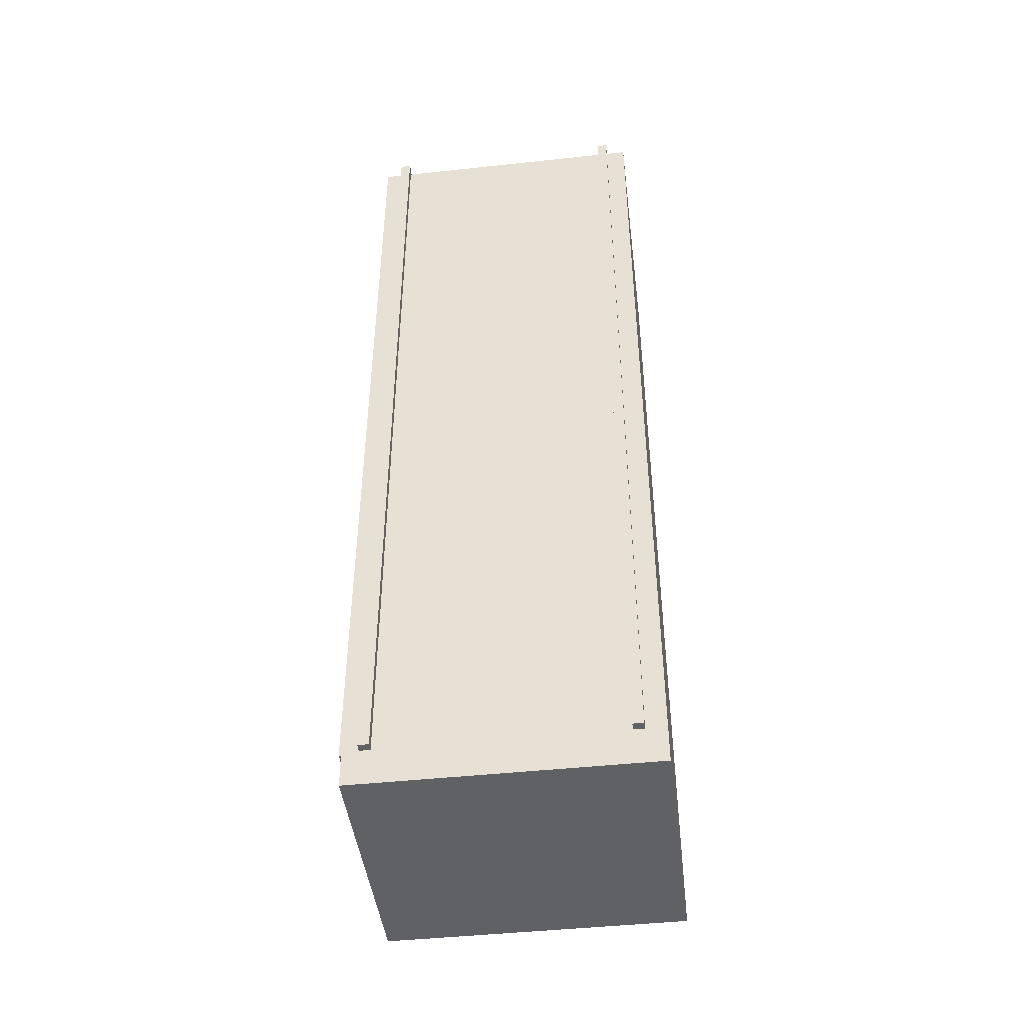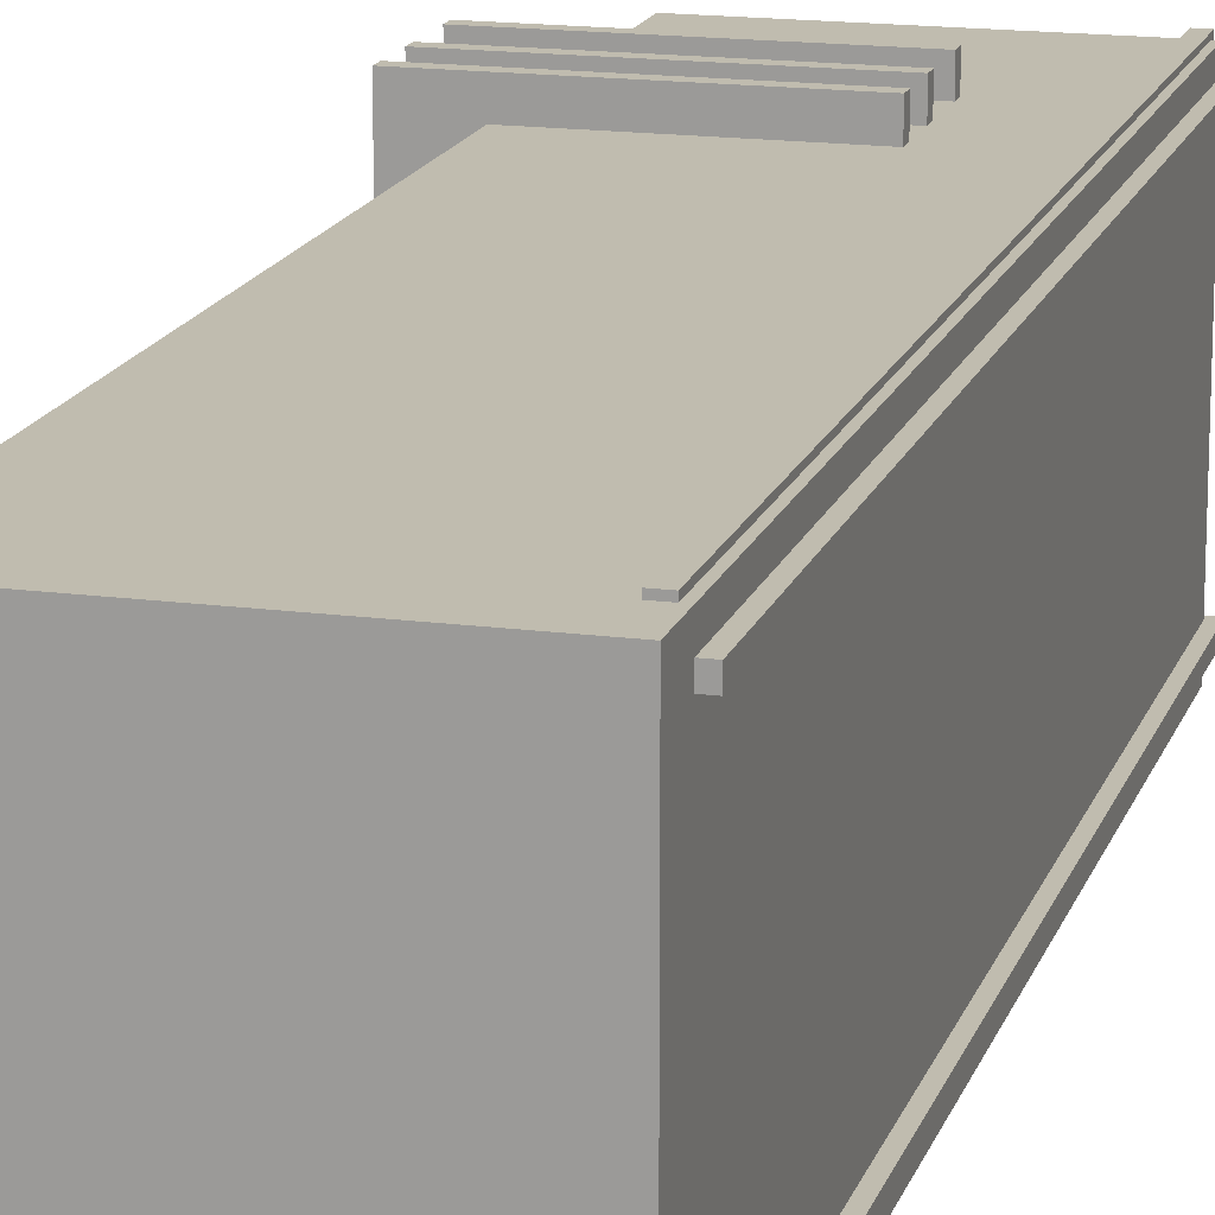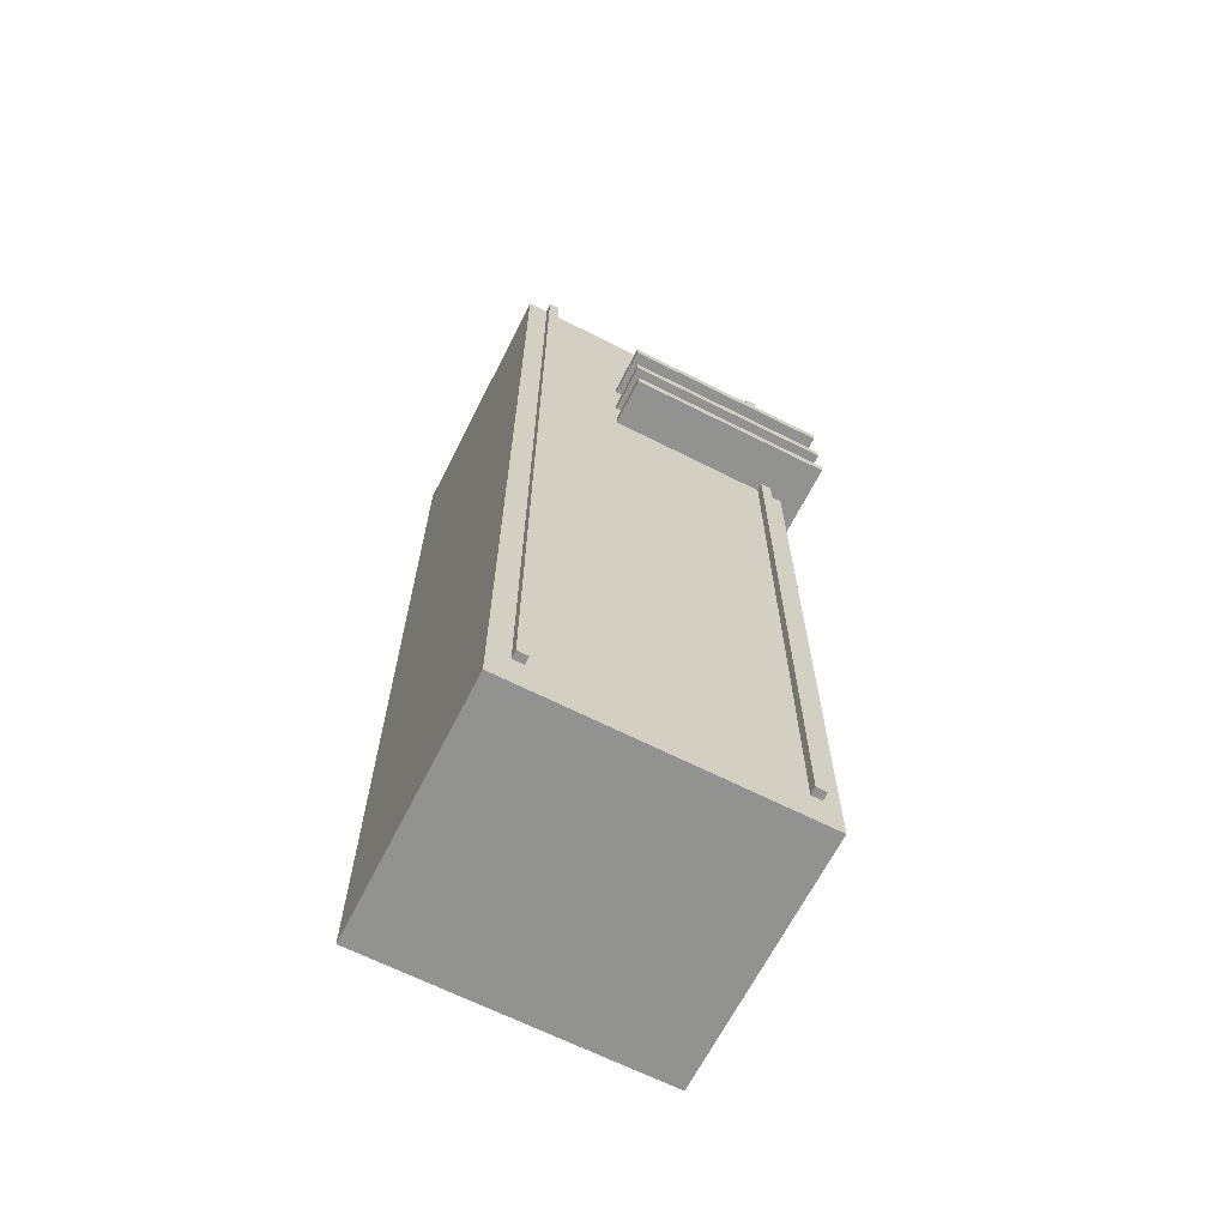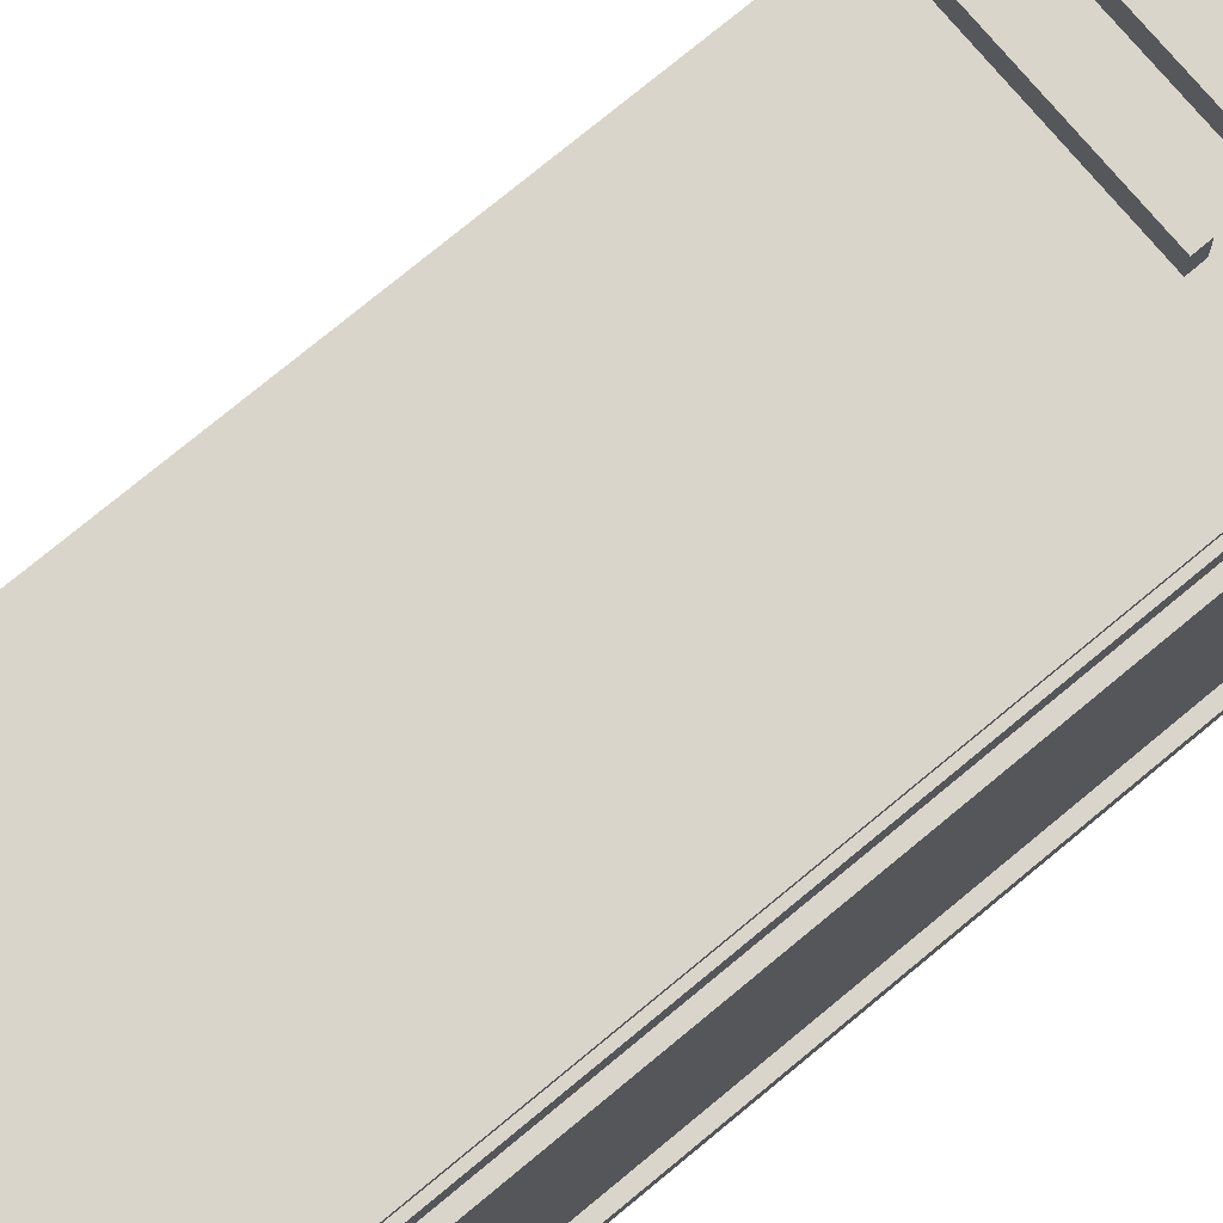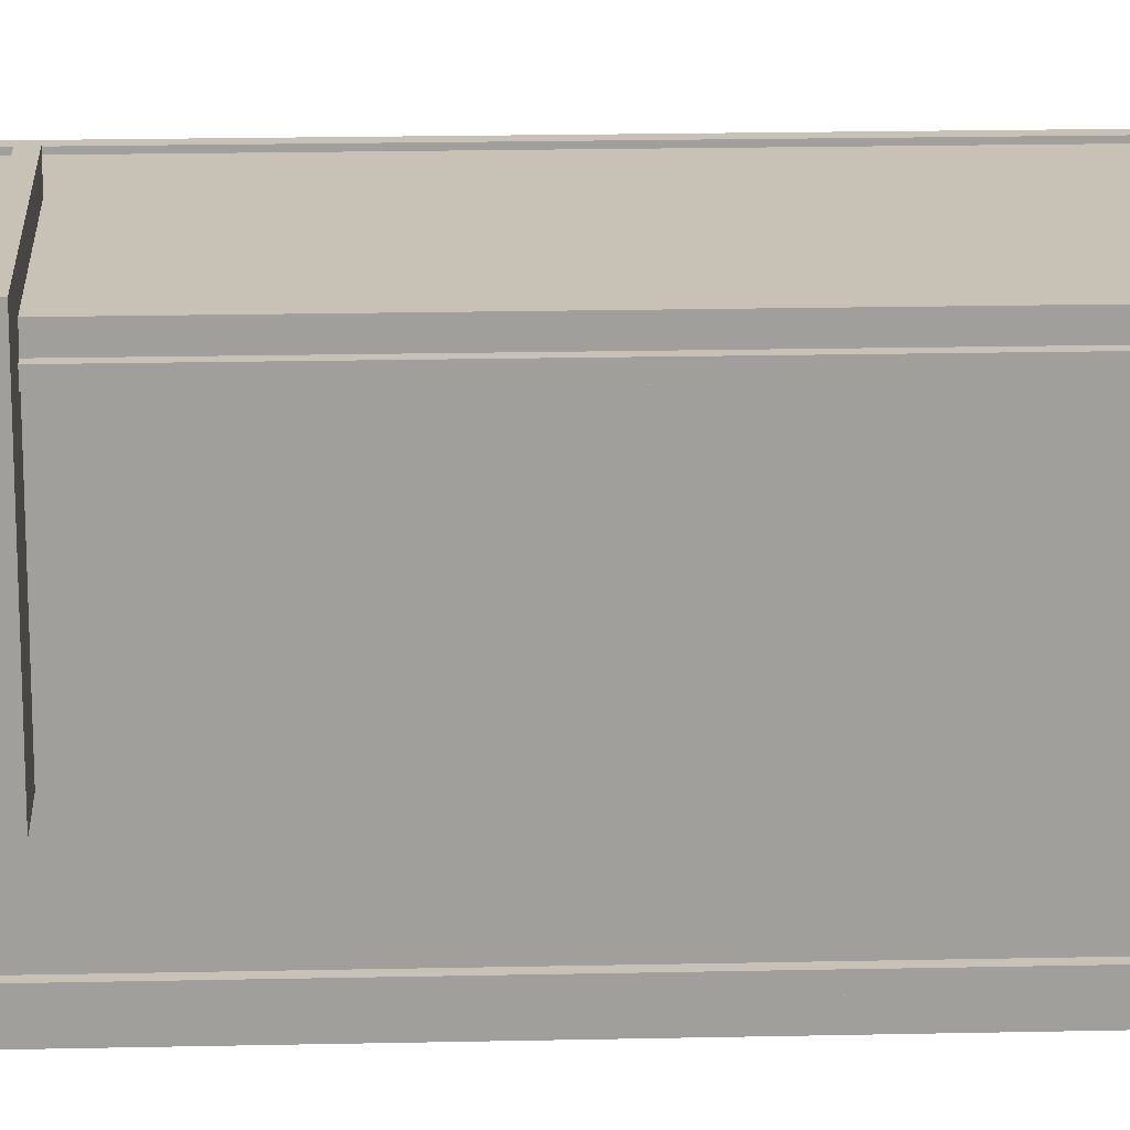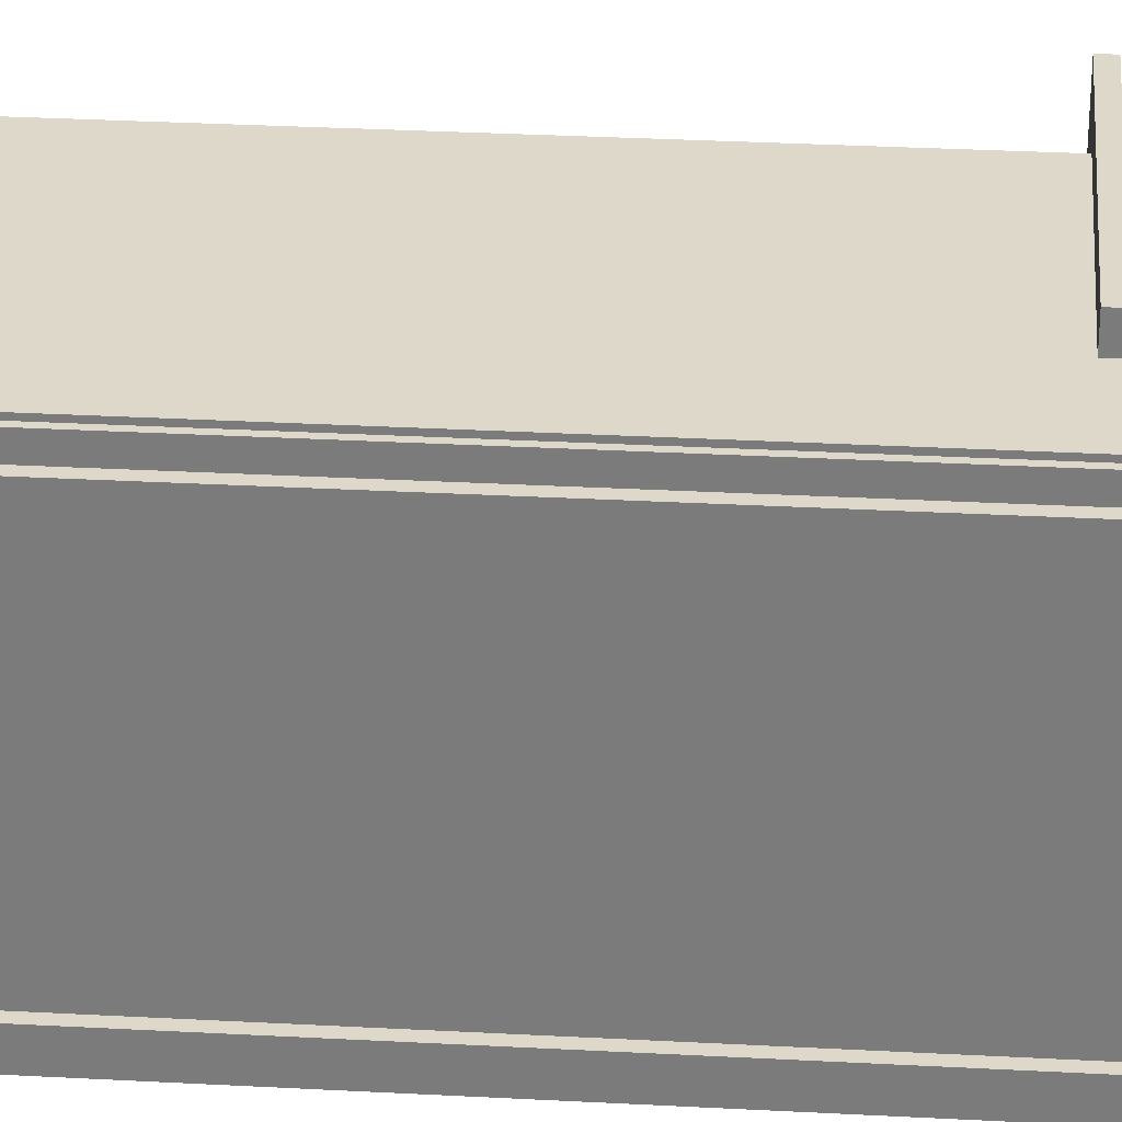
<metadata>
{"format":"obj","ext":"obj","renderer":"f3d","projection":"perspective","resolution":1024,"background":"white","views":[{"elev":-45.4,"azim":97.1,"up":"+Y"},{"elev":16.3,"azim":15.5,"up":"+Z"},{"elev":-66.2,"azim":-116.9,"up":"+Y"},{"elev":74.3,"azim":50.2,"up":"+Z"},{"elev":19.0,"azim":-92.4,"up":"+Z"},{"elev":31.0,"azim":94.4,"up":"+Z"}]}
</metadata>
<code>
v  -21.4 0 24.72
v  -21.4 0 -24.72
v  21.4 0 -24.72
v  21.4 0 24.72
v  -21.4 159 24.72
v  21.4 159 24.72
v  21.4 159 -24.72
v  -21.4 159 -24.72
o Box001
g Box001
f 1 2 3
f 3 4 1
f 5 6 7
f 7 8 5
f 1 4 6
f 6 5 1
f 4 3 7
f 7 6 4
f 3 2 8
f 8 7 3
f 2 1 5
f 5 8 2
v  -29.52 114.7 28.33
v  -29.52 114.7 -6.777
v  7.406 114.7 -6.777
v  7.406 114.7 28.33
v  -29.52 116.5 28.33
v  7.406 116.5 28.33
v  7.406 116.5 -6.777
v  -29.52 116.5 -6.777
o Box003
g Box003
f 9 10 11
f 11 12 9
f 13 14 15
f 15 16 13
f 9 12 14
f 14 13 9
f 12 11 15
f 15 14 12
f 11 10 16
f 16 15 11
f 10 9 13
f 13 16 10
v  -29.52 122.1 28.33
v  -29.52 122.1 -6.777
v  7.406 122.1 -6.777
v  7.406 122.1 28.33
v  -29.52 124 28.33
v  7.406 124 28.33
v  7.406 124 -6.777
v  -29.52 124 -6.777
o Box004
g Box004
f 17 18 19
f 19 20 17
f 21 22 23
f 23 24 21
f 17 20 22
f 22 21 17
f 20 19 23
f 23 22 20
f 19 18 24
f 24 23 19
f 18 17 21
f 21 24 18
v  -29.52 131 28.33
v  -29.52 131 -6.777
v  7.406 131 -6.777
v  7.406 131 28.33
v  -29.52 132.9 28.33
v  7.406 132.9 28.33
v  7.406 132.9 -6.777
v  -29.52 132.9 -6.777
o Box005
g Box005
f 25 26 27
f 27 28 25
f 29 30 31
f 31 32 29
f 25 28 30
f 30 29 25
f 28 27 31
f 31 30 28
f 27 26 32
f 32 31 27
f 26 25 29
f 29 32 26
v  -22.72 160.2 -19.47
v  -22.72 6.287 -19.47
v  22.81 6.287 -19.47
v  22.81 160.2 -19.47
v  -22.72 160.2 -21.27
v  22.81 160.2 -21.27
v  22.81 6.287 -21.27
v  -22.72 6.287 -21.27
o Box006
g Box006
f 33 34 35
f 35 36 33
f 37 38 39
f 39 40 37
f 33 36 38
f 38 37 33
f 36 35 39
f 39 38 36
f 35 34 40
f 40 39 35
f 34 33 37
f 37 40 34
v  -22.72 160.2 22.06
v  -22.72 6.287 22.06
v  22.81 6.287 22.06
v  22.81 160.2 22.06
v  -22.72 160.2 20.26
v  22.81 160.2 20.26
v  22.81 6.287 20.26
v  -22.72 6.287 20.26
o Box007
g Box007
f 41 42 43
f 43 44 41
f 45 46 47
f 47 48 45
f 41 44 46
f 46 45 41
f 44 43 47
f 47 46 44
f 43 42 48
f 48 47 43
f 42 41 45
f 45 48 42
v  -22.72 160.2 22.06
v  -22.72 6.287 22.06
v  22.81 6.287 22.06
v  22.81 160.2 22.06
v  -22.72 160.2 20.26
v  22.81 160.2 20.26
v  22.81 6.287 20.26
v  -22.72 6.287 20.26
o Box008
g Box008
f 49 50 51
f 51 52 49
f 53 54 55
f 55 56 53
f 49 52 54
f 54 53 49
f 52 51 55
f 55 54 52
f 51 50 56
f 56 55 51
f 50 49 53
f 53 56 50
v  20.6 160.2 25.32
v  20.6 6.287 25.32
v  20.6 6.287 -20.2
v  20.6 160.2 -20.2
v  18.8 160.2 25.32
v  18.8 160.2 -20.2
v  18.8 6.287 -20.2
v  18.8 6.287 25.32
o Box009
g Box009
f 57 58 59
f 59 60 57
f 61 62 63
f 63 64 61
f 57 60 62
f 62 61 57
f 60 59 63
f 63 62 60
f 59 58 64
f 64 63 59
f 58 57 61
f 61 64 58

</code>
